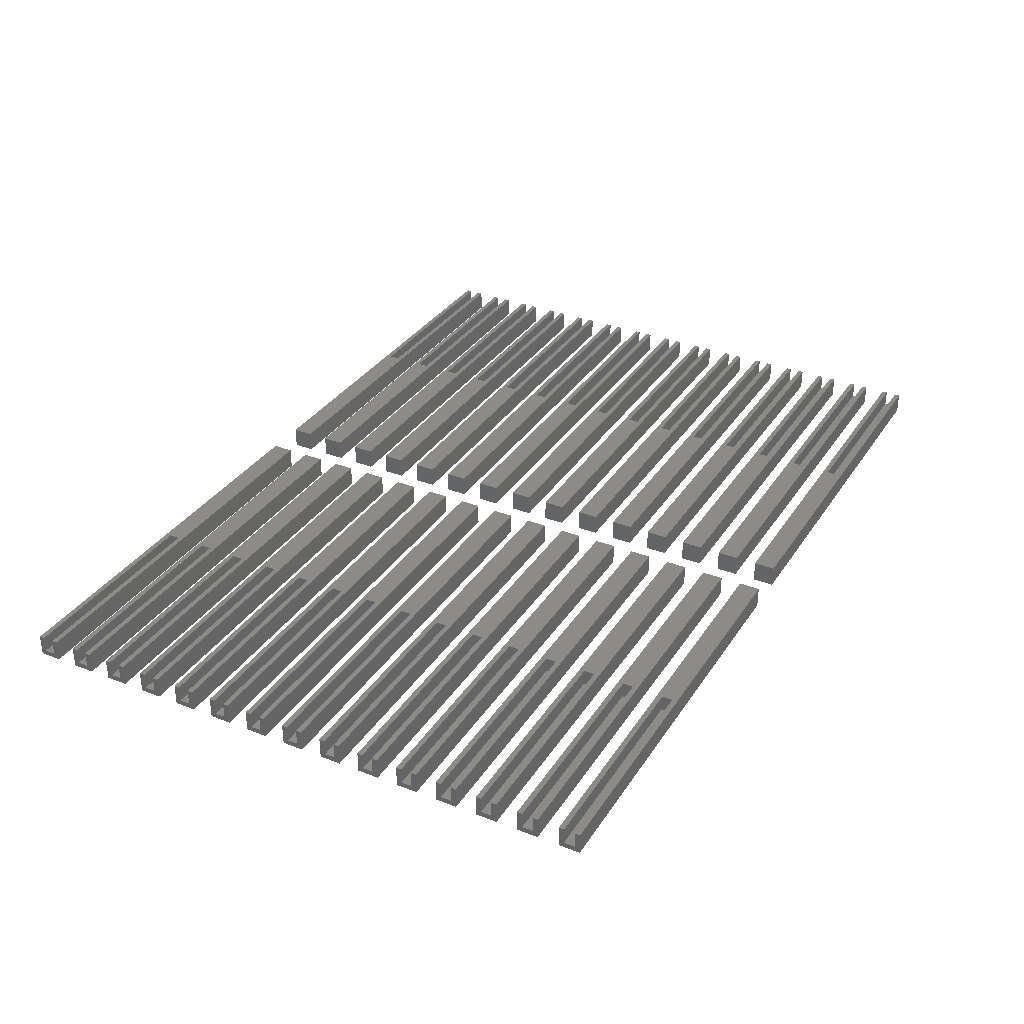
<metadata>
{"format":"stl","ext":"stl","renderer":"f3d","projection":"perspective","resolution":1024,"background":"white","views":[{"elev":33.4,"azim":-61.8,"up":"+Z"}]}
</metadata>
<code>
# stl→obj: 480 verts, 840 faces
v -182.3 501.4 2
v -142.3 501.4 0
v -182.3 501.4 0
v -142.3 501.4 2
v -142.3 499.4 0
v -142.3 499.9 0.5
v -142.3 499.4 2
v -142.3 500.9 0.5
v -142.3 500.9 2
v -142.3 499.9 2
v -182.3 499.4 2
v -162.3 499.9 2
v -162.3 500.9 2
v -182.3 499.4 0
v -162.3 500.9 0.5
v -162.3 499.9 0.5
v -182.3 493.4 2
v -142.3 493.4 0
v -182.3 493.4 0
v -142.3 493.4 2
v -142.3 491.4 0
v -142.3 491.9 0.5
v -142.3 491.4 2
v -142.3 492.9 0.5
v -142.3 492.9 2
v -142.3 491.9 2
v -182.3 491.4 2
v -162.3 491.9 2
v -162.3 492.9 2
v -182.3 491.4 0
v -162.3 492.9 0.5
v -162.3 491.9 0.5
v -182.3 485.4 2
v -142.3 485.4 0
v -182.3 485.4 0
v -142.3 485.4 2
v -142.3 483.4 0
v -142.3 483.9 0.5
v -142.3 483.4 2
v -142.3 484.9 0.5
v -142.3 484.9 2
v -142.3 483.9 2
v -182.3 483.4 2
v -162.3 483.9 2
v -162.3 484.9 2
v -182.3 483.4 0
v -162.3 484.9 0.5
v -162.3 483.9 0.5
v -182.3 489.4 2
v -142.3 489.4 0
v -182.3 489.4 0
v -142.3 489.4 2
v -142.3 487.4 0
v -142.3 487.9 0.5
v -142.3 487.4 2
v -142.3 488.9 0.5
v -142.3 488.9 2
v -142.3 487.9 2
v -182.3 487.4 2
v -162.3 487.9 2
v -162.3 488.9 2
v -182.3 487.4 0
v -162.3 488.9 0.5
v -162.3 487.9 0.5
v -182.3 525.4 2
v -142.3 525.4 0
v -182.3 525.4 0
v -142.3 525.4 2
v -142.3 523.4 0
v -142.3 523.9 0.5
v -142.3 523.4 2
v -142.3 524.9 0.5
v -142.3 524.9 2
v -142.3 523.9 2
v -182.3 523.4 2
v -162.3 523.9 2
v -162.3 524.9 2
v -182.3 523.4 0
v -162.3 524.9 0.5
v -162.3 523.9 0.5
v -182.3 517.4 2
v -142.3 517.4 0
v -182.3 517.4 0
v -142.3 517.4 2
v -142.3 515.4 0
v -142.3 515.9 0.5
v -142.3 515.4 2
v -142.3 516.9 0.5
v -142.3 516.9 2
v -142.3 515.9 2
v -182.3 515.4 2
v -162.3 515.9 2
v -162.3 516.9 2
v -182.3 515.4 0
v -162.3 516.9 0.5
v -162.3 515.9 0.5
v -182.3 509.4 2
v -142.3 509.4 0
v -182.3 509.4 0
v -142.3 509.4 2
v -142.3 507.4 0
v -142.3 507.9 0.5
v -142.3 507.4 2
v -142.3 508.9 0.5
v -142.3 508.9 2
v -142.3 507.9 2
v -182.3 507.4 2
v -162.3 507.9 2
v -162.3 508.9 2
v -182.3 507.4 0
v -162.3 508.9 0.5
v -162.3 507.9 0.5
v -182.3 505.4 2
v -142.3 505.4 0
v -182.3 505.4 0
v -142.3 505.4 2
v -142.3 503.4 0
v -142.3 503.9 0.5
v -142.3 503.4 2
v -142.3 504.9 0.5
v -142.3 504.9 2
v -142.3 503.9 2
v -182.3 503.4 2
v -162.3 503.9 2
v -162.3 504.9 2
v -182.3 503.4 0
v -162.3 504.9 0.5
v -162.3 503.9 0.5
v -182.3 521.4 2
v -142.3 521.4 0
v -182.3 521.4 0
v -142.3 521.4 2
v -142.3 519.4 0
v -142.3 519.9 0.5
v -142.3 519.4 2
v -142.3 520.9 0.5
v -142.3 520.9 2
v -142.3 519.9 2
v -182.3 519.4 2
v -162.3 519.9 2
v -162.3 520.9 2
v -182.3 519.4 0
v -162.3 520.9 0.5
v -162.3 519.9 0.5
v -182.3 513.4 2
v -142.3 513.4 0
v -182.3 513.4 0
v -142.3 513.4 2
v -142.3 511.4 0
v -142.3 511.9 0.5
v -142.3 511.4 2
v -142.3 512.9 0.5
v -142.3 512.9 2
v -142.3 511.9 2
v -182.3 511.4 2
v -162.3 511.9 2
v -162.3 512.9 2
v -182.3 511.4 0
v -162.3 512.9 0.5
v -162.3 511.9 0.5
v -182.3 529.4 2
v -142.3 529.4 0
v -182.3 529.4 0
v -142.3 529.4 2
v -142.3 527.4 0
v -142.3 527.9 0.5
v -142.3 527.4 2
v -142.3 528.9 0.5
v -142.3 528.9 2
v -142.3 527.9 2
v -182.3 527.4 2
v -162.3 527.9 2
v -162.3 528.9 2
v -182.3 527.4 0
v -162.3 528.9 0.5
v -162.3 527.9 0.5
v -182.3 541.4 2
v -142.3 541.4 0
v -182.3 541.4 0
v -142.3 541.4 2
v -142.3 539.4 0
v -142.3 539.9 0.5
v -142.3 539.4 2
v -142.3 540.9 0.5
v -142.3 540.9 2
v -142.3 539.9 2
v -182.3 539.4 2
v -162.3 539.9 2
v -162.3 540.9 2
v -182.3 539.4 0
v -162.3 540.9 0.5
v -162.3 539.9 0.5
v -182.3 533.4 2
v -142.3 533.4 0
v -182.3 533.4 0
v -142.3 533.4 2
v -142.3 531.4 0
v -142.3 531.9 0.5
v -142.3 531.4 2
v -142.3 532.9 0.5
v -142.3 532.9 2
v -142.3 531.9 2
v -182.3 531.4 2
v -162.3 531.9 2
v -162.3 532.9 2
v -182.3 531.4 0
v -162.3 532.9 0.5
v -162.3 531.9 0.5
v -182.3 537.4 2
v -142.3 537.4 0
v -182.3 537.4 0
v -142.3 537.4 2
v -142.3 535.4 0
v -142.3 535.9 0.5
v -142.3 535.4 2
v -142.3 536.9 0.5
v -142.3 536.9 2
v -142.3 535.9 2
v -182.3 535.4 2
v -162.3 535.9 2
v -162.3 536.9 2
v -182.3 535.4 0
v -162.3 536.9 0.5
v -162.3 535.9 0.5
v -182.3 497.4 2
v -142.3 497.4 0
v -182.3 497.4 0
v -142.3 497.4 2
v -142.3 495.4 0
v -142.3 495.9 0.5
v -142.3 495.4 2
v -142.3 496.9 0.5
v -142.3 496.9 2
v -142.3 495.9 2
v -182.3 495.4 2
v -162.3 495.9 2
v -162.3 496.9 2
v -182.3 495.4 0
v -162.3 496.9 0.5
v -162.3 495.9 0.5
v -186.3 489.4 0
v -226.3 489.4 0
v -186.3 489.4 2
v -226.3 489.4 2
v -226.3 487.4 2
v -226.3 487.9 0.5
v -226.3 487.4 0
v -226.3 488.9 0.5
v -226.3 488.9 2
v -226.3 487.9 2
v -206.3 487.9 2
v -186.3 487.4 2
v -206.3 488.9 2
v -186.3 487.4 0
v -206.3 487.9 0.5
v -206.3 488.9 0.5
v -186.3 513.4 0
v -226.3 513.4 0
v -186.3 513.4 2
v -226.3 513.4 2
v -226.3 511.4 2
v -226.3 511.9 0.5
v -226.3 511.4 0
v -226.3 512.9 0.5
v -226.3 512.9 2
v -226.3 511.9 2
v -206.3 511.9 2
v -186.3 511.4 2
v -206.3 512.9 2
v -186.3 511.4 0
v -206.3 511.9 0.5
v -206.3 512.9 0.5
v -186.3 533.4 0
v -226.3 533.4 0
v -186.3 533.4 2
v -226.3 533.4 2
v -226.3 531.4 2
v -226.3 531.9 0.5
v -226.3 531.4 0
v -226.3 532.9 0.5
v -226.3 532.9 2
v -226.3 531.9 2
v -206.3 531.9 2
v -186.3 531.4 2
v -206.3 532.9 2
v -186.3 531.4 0
v -206.3 531.9 0.5
v -206.3 532.9 0.5
v -186.3 525.4 0
v -226.3 525.4 0
v -186.3 525.4 2
v -226.3 525.4 2
v -226.3 523.4 2
v -226.3 523.9 0.5
v -226.3 523.4 0
v -226.3 524.9 0.5
v -226.3 524.9 2
v -226.3 523.9 2
v -206.3 523.9 2
v -186.3 523.4 2
v -206.3 524.9 2
v -186.3 523.4 0
v -206.3 523.9 0.5
v -206.3 524.9 0.5
v -186.3 509.4 0
v -226.3 509.4 0
v -186.3 509.4 2
v -226.3 509.4 2
v -226.3 507.4 2
v -226.3 507.9 0.5
v -226.3 507.4 0
v -226.3 508.9 0.5
v -226.3 508.9 2
v -226.3 507.9 2
v -206.3 507.9 2
v -186.3 507.4 2
v -206.3 508.9 2
v -186.3 507.4 0
v -206.3 507.9 0.5
v -206.3 508.9 0.5
v -186.3 505.4 0
v -226.3 505.4 0
v -186.3 505.4 2
v -226.3 505.4 2
v -226.3 503.4 2
v -226.3 503.9 0.5
v -226.3 503.4 0
v -226.3 504.9 0.5
v -226.3 504.9 2
v -226.3 503.9 2
v -206.3 503.9 2
v -186.3 503.4 2
v -206.3 504.9 2
v -186.3 503.4 0
v -206.3 503.9 0.5
v -206.3 504.9 0.5
v -186.3 537.4 0
v -226.3 537.4 0
v -186.3 537.4 2
v -226.3 537.4 2
v -226.3 535.4 2
v -226.3 535.9 0.5
v -226.3 535.4 0
v -226.3 536.9 0.5
v -226.3 536.9 2
v -226.3 535.9 2
v -206.3 535.9 2
v -186.3 535.4 2
v -206.3 536.9 2
v -186.3 535.4 0
v -206.3 535.9 0.5
v -206.3 536.9 0.5
v -186.3 485.4 0
v -226.3 485.4 0
v -186.3 485.4 2
v -226.3 485.4 2
v -226.3 483.4 2
v -226.3 483.9 0.5
v -226.3 483.4 0
v -226.3 484.9 0.5
v -226.3 484.9 2
v -226.3 483.9 2
v -206.3 483.9 2
v -186.3 483.4 2
v -206.3 484.9 2
v -186.3 483.4 0
v -206.3 483.9 0.5
v -206.3 484.9 0.5
v -186.3 517.4 0
v -226.3 517.4 0
v -186.3 517.4 2
v -226.3 517.4 2
v -226.3 515.4 2
v -226.3 515.9 0.5
v -226.3 515.4 0
v -226.3 516.9 0.5
v -226.3 516.9 2
v -226.3 515.9 2
v -206.3 515.9 2
v -186.3 515.4 2
v -206.3 516.9 2
v -186.3 515.4 0
v -206.3 515.9 0.5
v -206.3 516.9 0.5
v -186.3 493.4 0
v -226.3 493.4 0
v -186.3 493.4 2
v -226.3 493.4 2
v -226.3 491.4 2
v -226.3 491.9 0.5
v -226.3 491.4 0
v -226.3 492.9 0.5
v -226.3 492.9 2
v -226.3 491.9 2
v -206.3 491.9 2
v -186.3 491.4 2
v -206.3 492.9 2
v -186.3 491.4 0
v -206.3 491.9 0.5
v -206.3 492.9 0.5
v -186.3 541.4 0
v -226.3 541.4 0
v -186.3 541.4 2
v -226.3 541.4 2
v -226.3 539.4 2
v -226.3 539.9 0.5
v -226.3 539.4 0
v -226.3 540.9 0.5
v -226.3 540.9 2
v -226.3 539.9 2
v -206.3 539.9 2
v -186.3 539.4 2
v -206.3 540.9 2
v -186.3 539.4 0
v -206.3 539.9 0.5
v -206.3 540.9 0.5
v -186.3 497.4 0
v -226.3 497.4 0
v -186.3 497.4 2
v -226.3 497.4 2
v -226.3 495.4 2
v -226.3 495.9 0.5
v -226.3 495.4 0
v -226.3 496.9 0.5
v -226.3 496.9 2
v -226.3 495.9 2
v -206.3 495.9 2
v -186.3 495.4 2
v -206.3 496.9 2
v -186.3 495.4 0
v -206.3 495.9 0.5
v -206.3 496.9 0.5
v -186.3 501.4 0
v -226.3 501.4 0
v -186.3 501.4 2
v -226.3 501.4 2
v -226.3 499.4 2
v -226.3 499.9 0.5
v -226.3 499.4 0
v -226.3 500.9 0.5
v -226.3 500.9 2
v -226.3 499.9 2
v -206.3 499.9 2
v -186.3 499.4 2
v -206.3 500.9 2
v -186.3 499.4 0
v -206.3 499.9 0.5
v -206.3 500.9 0.5
v -186.3 529.4 0
v -226.3 529.4 0
v -186.3 529.4 2
v -226.3 529.4 2
v -226.3 527.4 2
v -226.3 527.9 0.5
v -226.3 527.4 0
v -226.3 528.9 0.5
v -226.3 528.9 2
v -226.3 527.9 2
v -206.3 527.9 2
v -186.3 527.4 2
v -206.3 528.9 2
v -186.3 527.4 0
v -206.3 527.9 0.5
v -206.3 528.9 0.5
v -186.3 521.4 0
v -226.3 521.4 0
v -186.3 521.4 2
v -226.3 521.4 2
v -226.3 519.4 2
v -226.3 519.9 0.5
v -226.3 519.4 0
v -226.3 520.9 0.5
v -226.3 520.9 2
v -226.3 519.9 2
v -206.3 519.9 2
v -186.3 519.4 2
v -206.3 520.9 2
v -186.3 519.4 0
v -206.3 519.9 0.5
v -206.3 520.9 0.5
f 1 2 3
f 2 1 4
f 5 6 7
f 6 5 2
f 6 2 8
f 8 2 9
f 9 2 4
f 10 7 6
f 11 12 1
f 12 11 7
f 12 7 10
f 1 13 4
f 13 1 12
f 4 13 9
f 7 14 5
f 14 7 11
f 2 14 3
f 14 2 5
f 1 14 11
f 14 1 3
f 6 15 16
f 15 6 8
f 9 15 8
f 15 9 13
f 15 12 16
f 12 15 13
f 12 6 16
f 6 12 10
f 17 18 19
f 18 17 20
f 21 22 23
f 22 21 18
f 22 18 24
f 24 18 25
f 25 18 20
f 26 23 22
f 27 28 17
f 28 27 23
f 28 23 26
f 17 29 20
f 29 17 28
f 20 29 25
f 23 30 21
f 30 23 27
f 18 30 19
f 30 18 21
f 17 30 27
f 30 17 19
f 22 31 32
f 31 22 24
f 25 31 24
f 31 25 29
f 31 28 32
f 28 31 29
f 28 22 32
f 22 28 26
f 33 34 35
f 34 33 36
f 37 38 39
f 38 37 34
f 38 34 40
f 40 34 41
f 41 34 36
f 42 39 38
f 43 44 33
f 44 43 39
f 44 39 42
f 33 45 36
f 45 33 44
f 36 45 41
f 39 46 37
f 46 39 43
f 34 46 35
f 46 34 37
f 33 46 43
f 46 33 35
f 38 47 48
f 47 38 40
f 41 47 40
f 47 41 45
f 47 44 48
f 44 47 45
f 44 38 48
f 38 44 42
f 49 50 51
f 50 49 52
f 53 54 55
f 54 53 50
f 54 50 56
f 56 50 57
f 57 50 52
f 58 55 54
f 59 60 49
f 60 59 55
f 60 55 58
f 49 61 52
f 61 49 60
f 52 61 57
f 55 62 53
f 62 55 59
f 50 62 51
f 62 50 53
f 49 62 59
f 62 49 51
f 54 63 64
f 63 54 56
f 57 63 56
f 63 57 61
f 63 60 64
f 60 63 61
f 60 54 64
f 54 60 58
f 65 66 67
f 66 65 68
f 69 70 71
f 70 69 66
f 70 66 72
f 72 66 73
f 73 66 68
f 74 71 70
f 75 76 65
f 76 75 71
f 76 71 74
f 65 77 68
f 77 65 76
f 68 77 73
f 71 78 69
f 78 71 75
f 66 78 67
f 78 66 69
f 65 78 75
f 78 65 67
f 70 79 80
f 79 70 72
f 73 79 72
f 79 73 77
f 79 76 80
f 76 79 77
f 76 70 80
f 70 76 74
f 81 82 83
f 82 81 84
f 85 86 87
f 86 85 82
f 86 82 88
f 88 82 89
f 89 82 84
f 90 87 86
f 91 92 81
f 92 91 87
f 92 87 90
f 81 93 84
f 93 81 92
f 84 93 89
f 87 94 85
f 94 87 91
f 82 94 83
f 94 82 85
f 81 94 91
f 94 81 83
f 86 95 96
f 95 86 88
f 89 95 88
f 95 89 93
f 95 92 96
f 92 95 93
f 92 86 96
f 86 92 90
f 97 98 99
f 98 97 100
f 101 102 103
f 102 101 98
f 102 98 104
f 104 98 105
f 105 98 100
f 106 103 102
f 107 108 97
f 108 107 103
f 108 103 106
f 97 109 100
f 109 97 108
f 100 109 105
f 103 110 101
f 110 103 107
f 98 110 99
f 110 98 101
f 97 110 107
f 110 97 99
f 102 111 112
f 111 102 104
f 105 111 104
f 111 105 109
f 111 108 112
f 108 111 109
f 108 102 112
f 102 108 106
f 113 114 115
f 114 113 116
f 117 118 119
f 118 117 114
f 118 114 120
f 120 114 121
f 121 114 116
f 122 119 118
f 123 124 113
f 124 123 119
f 124 119 122
f 113 125 116
f 125 113 124
f 116 125 121
f 119 126 117
f 126 119 123
f 114 126 115
f 126 114 117
f 113 126 123
f 126 113 115
f 118 127 128
f 127 118 120
f 121 127 120
f 127 121 125
f 127 124 128
f 124 127 125
f 124 118 128
f 118 124 122
f 129 130 131
f 130 129 132
f 133 134 135
f 134 133 130
f 134 130 136
f 136 130 137
f 137 130 132
f 138 135 134
f 139 140 129
f 140 139 135
f 140 135 138
f 129 141 132
f 141 129 140
f 132 141 137
f 135 142 133
f 142 135 139
f 130 142 131
f 142 130 133
f 129 142 139
f 142 129 131
f 134 143 144
f 143 134 136
f 137 143 136
f 143 137 141
f 143 140 144
f 140 143 141
f 140 134 144
f 134 140 138
f 145 146 147
f 146 145 148
f 149 150 151
f 150 149 146
f 150 146 152
f 152 146 153
f 153 146 148
f 154 151 150
f 155 156 145
f 156 155 151
f 156 151 154
f 145 157 148
f 157 145 156
f 148 157 153
f 151 158 149
f 158 151 155
f 146 158 147
f 158 146 149
f 145 158 155
f 158 145 147
f 150 159 160
f 159 150 152
f 153 159 152
f 159 153 157
f 159 156 160
f 156 159 157
f 156 150 160
f 150 156 154
f 161 162 163
f 162 161 164
f 165 166 167
f 166 165 162
f 166 162 168
f 168 162 169
f 169 162 164
f 170 167 166
f 171 172 161
f 172 171 167
f 172 167 170
f 161 173 164
f 173 161 172
f 164 173 169
f 167 174 165
f 174 167 171
f 162 174 163
f 174 162 165
f 161 174 171
f 174 161 163
f 166 175 176
f 175 166 168
f 169 175 168
f 175 169 173
f 175 172 176
f 172 175 173
f 172 166 176
f 166 172 170
f 177 178 179
f 178 177 180
f 181 182 183
f 182 181 178
f 182 178 184
f 184 178 185
f 185 178 180
f 186 183 182
f 187 188 177
f 188 187 183
f 188 183 186
f 177 189 180
f 189 177 188
f 180 189 185
f 183 190 181
f 190 183 187
f 178 190 179
f 190 178 181
f 177 190 187
f 190 177 179
f 182 191 192
f 191 182 184
f 185 191 184
f 191 185 189
f 191 188 192
f 188 191 189
f 188 182 192
f 182 188 186
f 193 194 195
f 194 193 196
f 197 198 199
f 198 197 194
f 198 194 200
f 200 194 201
f 201 194 196
f 202 199 198
f 203 204 193
f 204 203 199
f 204 199 202
f 193 205 196
f 205 193 204
f 196 205 201
f 199 206 197
f 206 199 203
f 194 206 195
f 206 194 197
f 193 206 203
f 206 193 195
f 198 207 208
f 207 198 200
f 201 207 200
f 207 201 205
f 207 204 208
f 204 207 205
f 204 198 208
f 198 204 202
f 209 210 211
f 210 209 212
f 213 214 215
f 214 213 210
f 214 210 216
f 216 210 217
f 217 210 212
f 218 215 214
f 219 220 209
f 220 219 215
f 220 215 218
f 209 221 212
f 221 209 220
f 212 221 217
f 215 222 213
f 222 215 219
f 210 222 211
f 222 210 213
f 209 222 219
f 222 209 211
f 214 223 224
f 223 214 216
f 217 223 216
f 223 217 221
f 223 220 224
f 220 223 221
f 220 214 224
f 214 220 218
f 225 226 227
f 226 225 228
f 229 230 231
f 230 229 226
f 230 226 232
f 232 226 233
f 233 226 228
f 234 231 230
f 235 236 225
f 236 235 231
f 236 231 234
f 225 237 228
f 237 225 236
f 228 237 233
f 231 238 229
f 238 231 235
f 226 238 227
f 238 226 229
f 225 238 235
f 238 225 227
f 230 239 240
f 239 230 232
f 233 239 232
f 239 233 237
f 239 236 240
f 236 239 237
f 236 230 240
f 230 236 234
f 241 242 243
f 244 243 242
f 245 246 247
f 242 247 246
f 248 242 246
f 249 242 248
f 244 242 249
f 246 245 250
f 243 251 252
f 245 252 251
f 250 245 251
f 244 253 243
f 251 243 253
f 249 253 244
f 247 254 245
f 252 245 254
f 241 254 242
f 247 242 254
f 252 254 243
f 241 243 254
f 255 256 246
f 248 246 256
f 248 256 249
f 253 249 256
f 255 251 256
f 253 256 251
f 255 246 251
f 250 251 246
f 257 258 259
f 260 259 258
f 261 262 263
f 258 263 262
f 264 258 262
f 265 258 264
f 260 258 265
f 262 261 266
f 259 267 268
f 261 268 267
f 266 261 267
f 260 269 259
f 267 259 269
f 265 269 260
f 263 270 261
f 268 261 270
f 257 270 258
f 263 258 270
f 268 270 259
f 257 259 270
f 271 272 262
f 264 262 272
f 264 272 265
f 269 265 272
f 271 267 272
f 269 272 267
f 271 262 267
f 266 267 262
f 273 274 275
f 276 275 274
f 277 278 279
f 274 279 278
f 280 274 278
f 281 274 280
f 276 274 281
f 278 277 282
f 275 283 284
f 277 284 283
f 282 277 283
f 276 285 275
f 283 275 285
f 281 285 276
f 279 286 277
f 284 277 286
f 273 286 274
f 279 274 286
f 284 286 275
f 273 275 286
f 287 288 278
f 280 278 288
f 280 288 281
f 285 281 288
f 287 283 288
f 285 288 283
f 287 278 283
f 282 283 278
f 289 290 291
f 292 291 290
f 293 294 295
f 290 295 294
f 296 290 294
f 297 290 296
f 292 290 297
f 294 293 298
f 291 299 300
f 293 300 299
f 298 293 299
f 292 301 291
f 299 291 301
f 297 301 292
f 295 302 293
f 300 293 302
f 289 302 290
f 295 290 302
f 300 302 291
f 289 291 302
f 303 304 294
f 296 294 304
f 296 304 297
f 301 297 304
f 303 299 304
f 301 304 299
f 303 294 299
f 298 299 294
f 305 306 307
f 308 307 306
f 309 310 311
f 306 311 310
f 312 306 310
f 313 306 312
f 308 306 313
f 310 309 314
f 307 315 316
f 309 316 315
f 314 309 315
f 308 317 307
f 315 307 317
f 313 317 308
f 311 318 309
f 316 309 318
f 305 318 306
f 311 306 318
f 316 318 307
f 305 307 318
f 319 320 310
f 312 310 320
f 312 320 313
f 317 313 320
f 319 315 320
f 317 320 315
f 319 310 315
f 314 315 310
f 321 322 323
f 324 323 322
f 325 326 327
f 322 327 326
f 328 322 326
f 329 322 328
f 324 322 329
f 326 325 330
f 323 331 332
f 325 332 331
f 330 325 331
f 324 333 323
f 331 323 333
f 329 333 324
f 327 334 325
f 332 325 334
f 321 334 322
f 327 322 334
f 332 334 323
f 321 323 334
f 335 336 326
f 328 326 336
f 328 336 329
f 333 329 336
f 335 331 336
f 333 336 331
f 335 326 331
f 330 331 326
f 337 338 339
f 340 339 338
f 341 342 343
f 338 343 342
f 344 338 342
f 345 338 344
f 340 338 345
f 342 341 346
f 339 347 348
f 341 348 347
f 346 341 347
f 340 349 339
f 347 339 349
f 345 349 340
f 343 350 341
f 348 341 350
f 337 350 338
f 343 338 350
f 348 350 339
f 337 339 350
f 351 352 342
f 344 342 352
f 344 352 345
f 349 345 352
f 351 347 352
f 349 352 347
f 351 342 347
f 346 347 342
f 353 354 355
f 356 355 354
f 357 358 359
f 354 359 358
f 360 354 358
f 361 354 360
f 356 354 361
f 358 357 362
f 355 363 364
f 357 364 363
f 362 357 363
f 356 365 355
f 363 355 365
f 361 365 356
f 359 366 357
f 364 357 366
f 353 366 354
f 359 354 366
f 364 366 355
f 353 355 366
f 367 368 358
f 360 358 368
f 360 368 361
f 365 361 368
f 367 363 368
f 365 368 363
f 367 358 363
f 362 363 358
f 369 370 371
f 372 371 370
f 373 374 375
f 370 375 374
f 376 370 374
f 377 370 376
f 372 370 377
f 374 373 378
f 371 379 380
f 373 380 379
f 378 373 379
f 372 381 371
f 379 371 381
f 377 381 372
f 375 382 373
f 380 373 382
f 369 382 370
f 375 370 382
f 380 382 371
f 369 371 382
f 383 384 374
f 376 374 384
f 376 384 377
f 381 377 384
f 383 379 384
f 381 384 379
f 383 374 379
f 378 379 374
f 385 386 387
f 388 387 386
f 389 390 391
f 386 391 390
f 392 386 390
f 393 386 392
f 388 386 393
f 390 389 394
f 387 395 396
f 389 396 395
f 394 389 395
f 388 397 387
f 395 387 397
f 393 397 388
f 391 398 389
f 396 389 398
f 385 398 386
f 391 386 398
f 396 398 387
f 385 387 398
f 399 400 390
f 392 390 400
f 392 400 393
f 397 393 400
f 399 395 400
f 397 400 395
f 399 390 395
f 394 395 390
f 401 402 403
f 404 403 402
f 405 406 407
f 402 407 406
f 408 402 406
f 409 402 408
f 404 402 409
f 406 405 410
f 403 411 412
f 405 412 411
f 410 405 411
f 404 413 403
f 411 403 413
f 409 413 404
f 407 414 405
f 412 405 414
f 401 414 402
f 407 402 414
f 412 414 403
f 401 403 414
f 415 416 406
f 408 406 416
f 408 416 409
f 413 409 416
f 415 411 416
f 413 416 411
f 415 406 411
f 410 411 406
f 417 418 419
f 420 419 418
f 421 422 423
f 418 423 422
f 424 418 422
f 425 418 424
f 420 418 425
f 422 421 426
f 419 427 428
f 421 428 427
f 426 421 427
f 420 429 419
f 427 419 429
f 425 429 420
f 423 430 421
f 428 421 430
f 417 430 418
f 423 418 430
f 428 430 419
f 417 419 430
f 431 432 422
f 424 422 432
f 424 432 425
f 429 425 432
f 431 427 432
f 429 432 427
f 431 422 427
f 426 427 422
f 433 434 435
f 436 435 434
f 437 438 439
f 434 439 438
f 440 434 438
f 441 434 440
f 436 434 441
f 438 437 442
f 435 443 444
f 437 444 443
f 442 437 443
f 436 445 435
f 443 435 445
f 441 445 436
f 439 446 437
f 444 437 446
f 433 446 434
f 439 434 446
f 444 446 435
f 433 435 446
f 447 448 438
f 440 438 448
f 440 448 441
f 445 441 448
f 447 443 448
f 445 448 443
f 447 438 443
f 442 443 438
f 449 450 451
f 452 451 450
f 453 454 455
f 450 455 454
f 456 450 454
f 457 450 456
f 452 450 457
f 454 453 458
f 451 459 460
f 453 460 459
f 458 453 459
f 452 461 451
f 459 451 461
f 457 461 452
f 455 462 453
f 460 453 462
f 449 462 450
f 455 450 462
f 460 462 451
f 449 451 462
f 463 464 454
f 456 454 464
f 456 464 457
f 461 457 464
f 463 459 464
f 461 464 459
f 463 454 459
f 458 459 454
f 465 466 467
f 468 467 466
f 469 470 471
f 466 471 470
f 472 466 470
f 473 466 472
f 468 466 473
f 470 469 474
f 467 475 476
f 469 476 475
f 474 469 475
f 468 477 467
f 475 467 477
f 473 477 468
f 471 478 469
f 476 469 478
f 465 478 466
f 471 466 478
f 476 478 467
f 465 467 478
f 479 480 470
f 472 470 480
f 472 480 473
f 477 473 480
f 479 475 480
f 477 480 475
f 479 470 475
f 474 475 470

</code>
